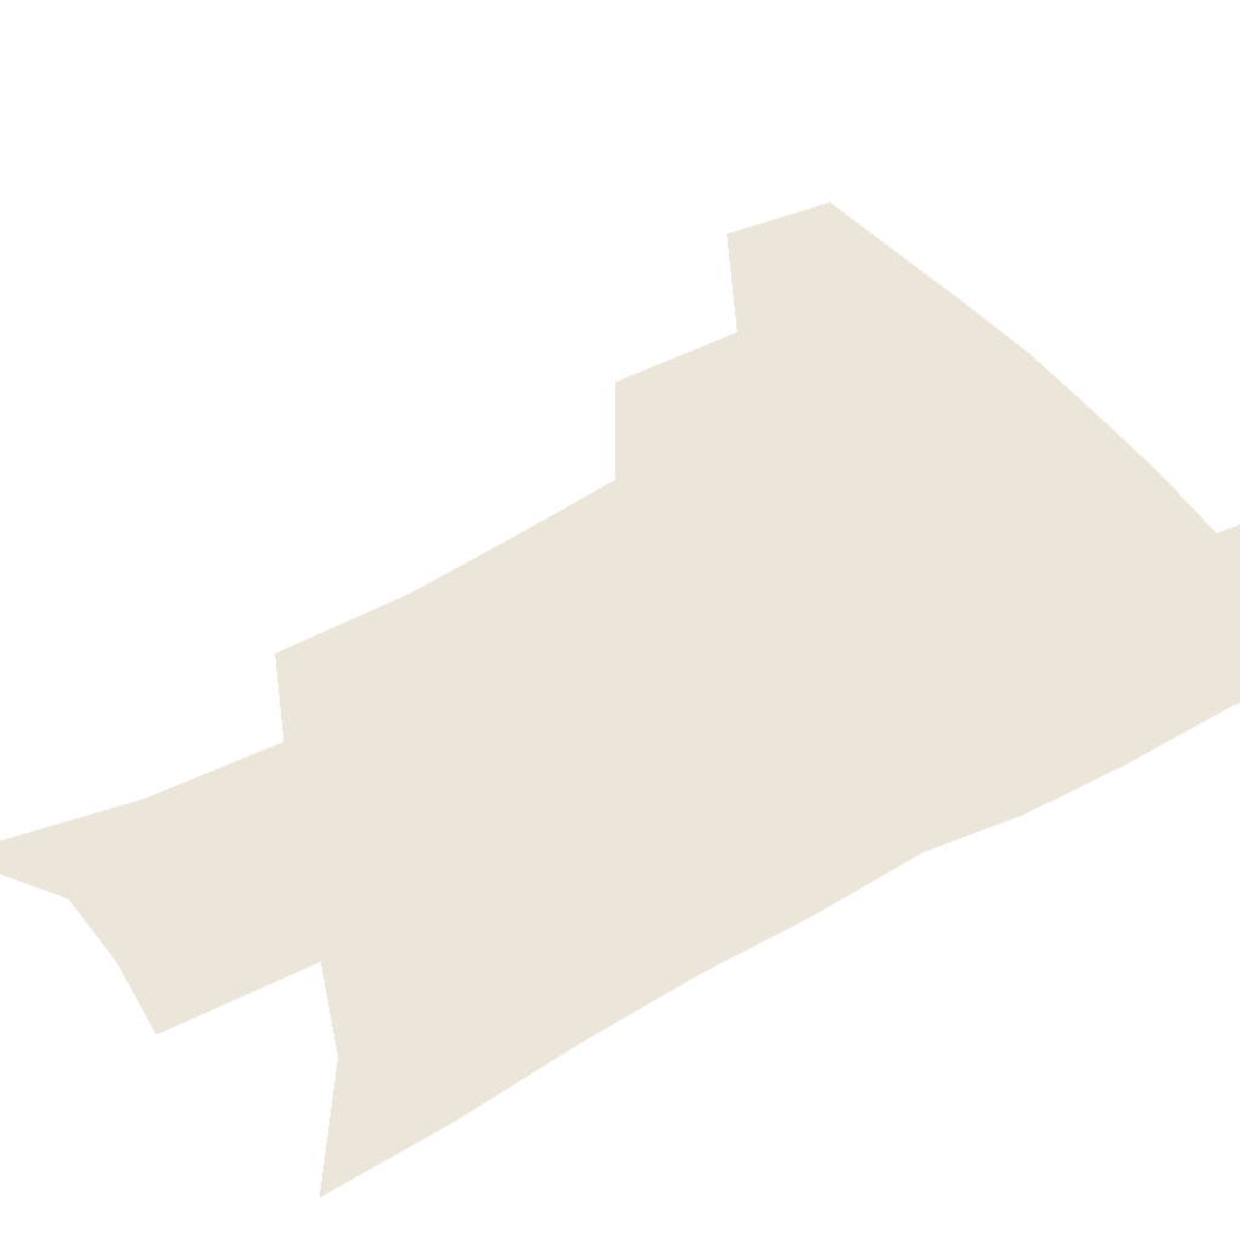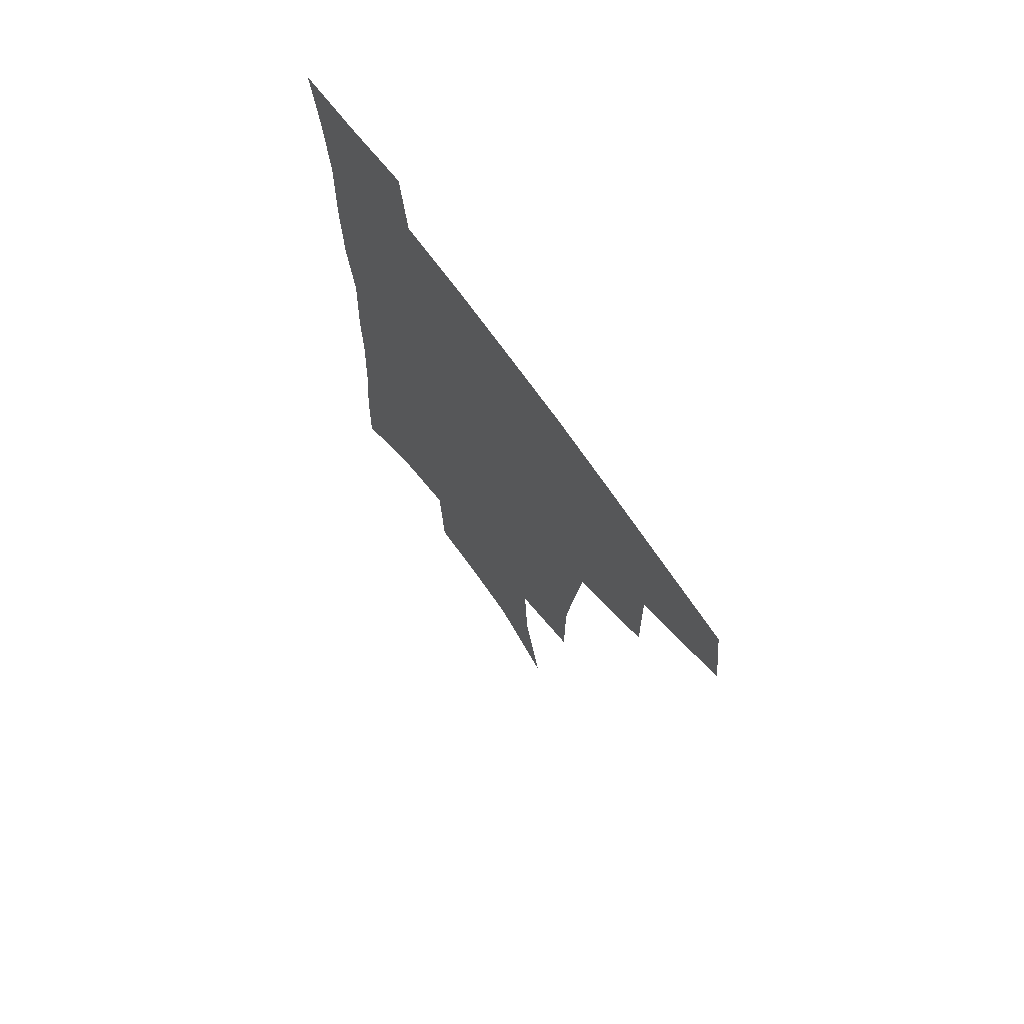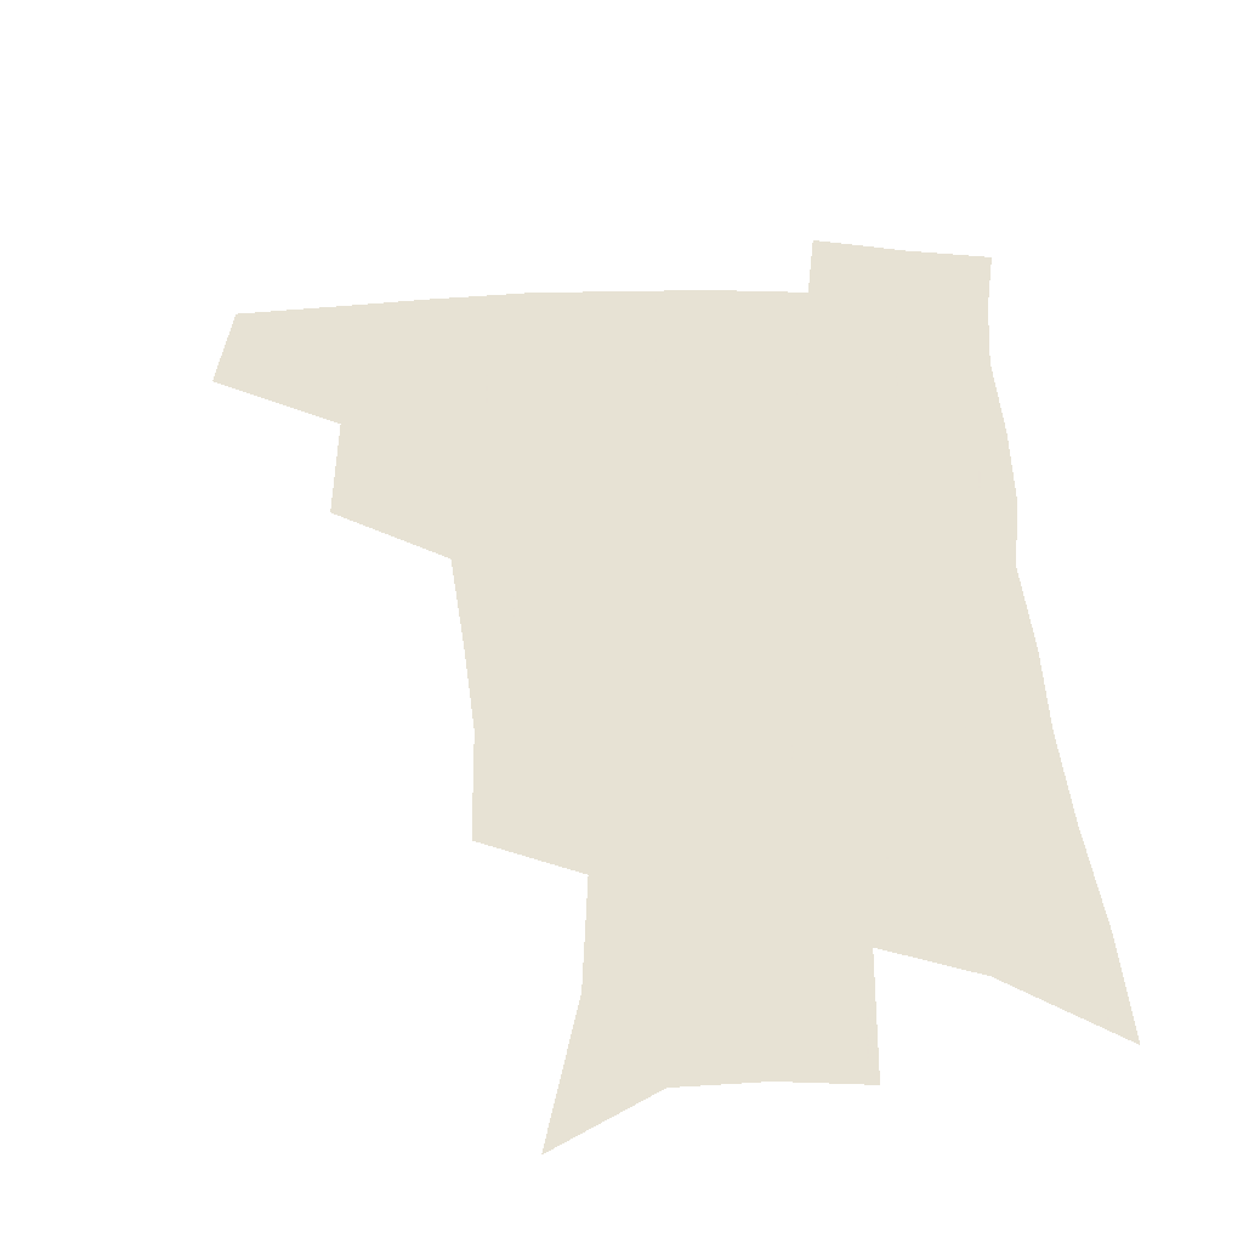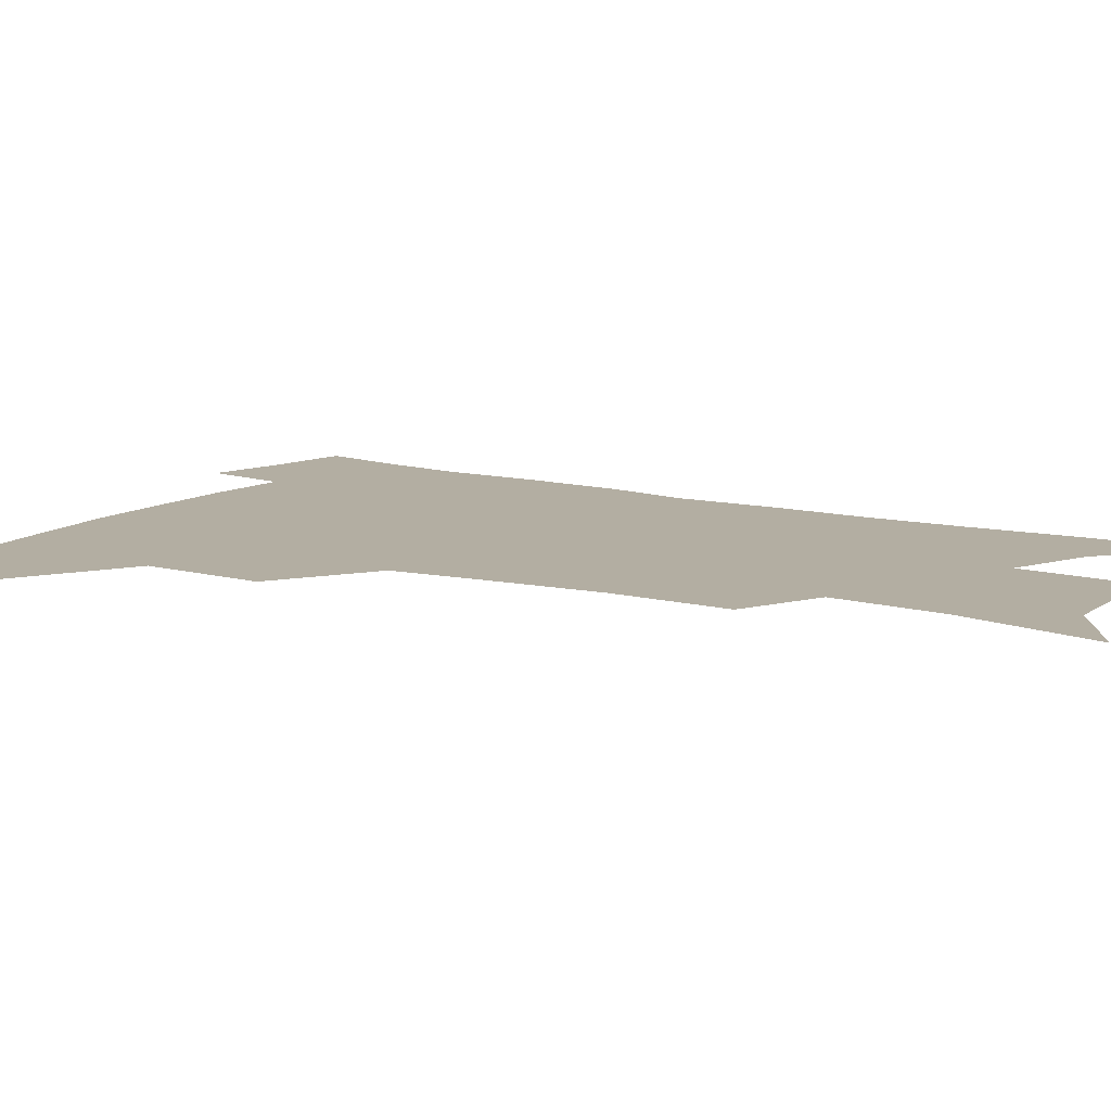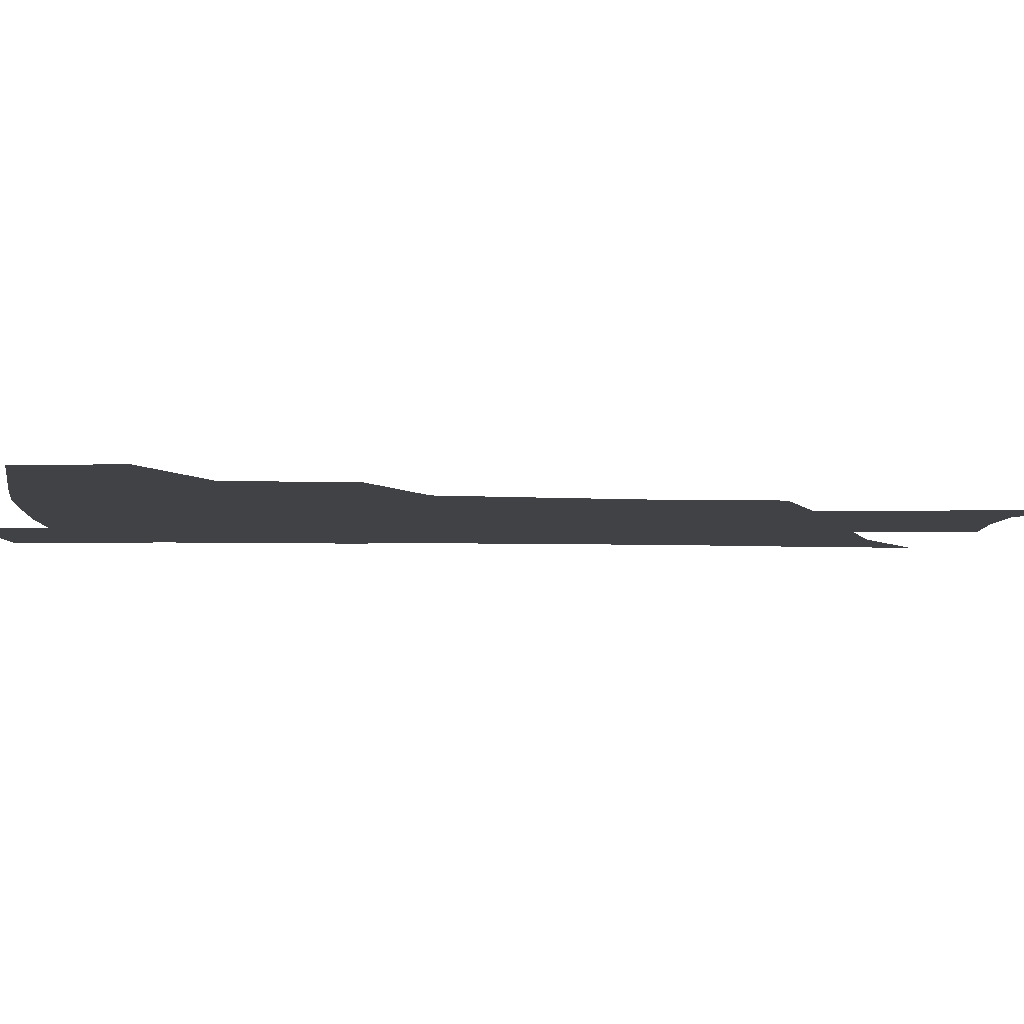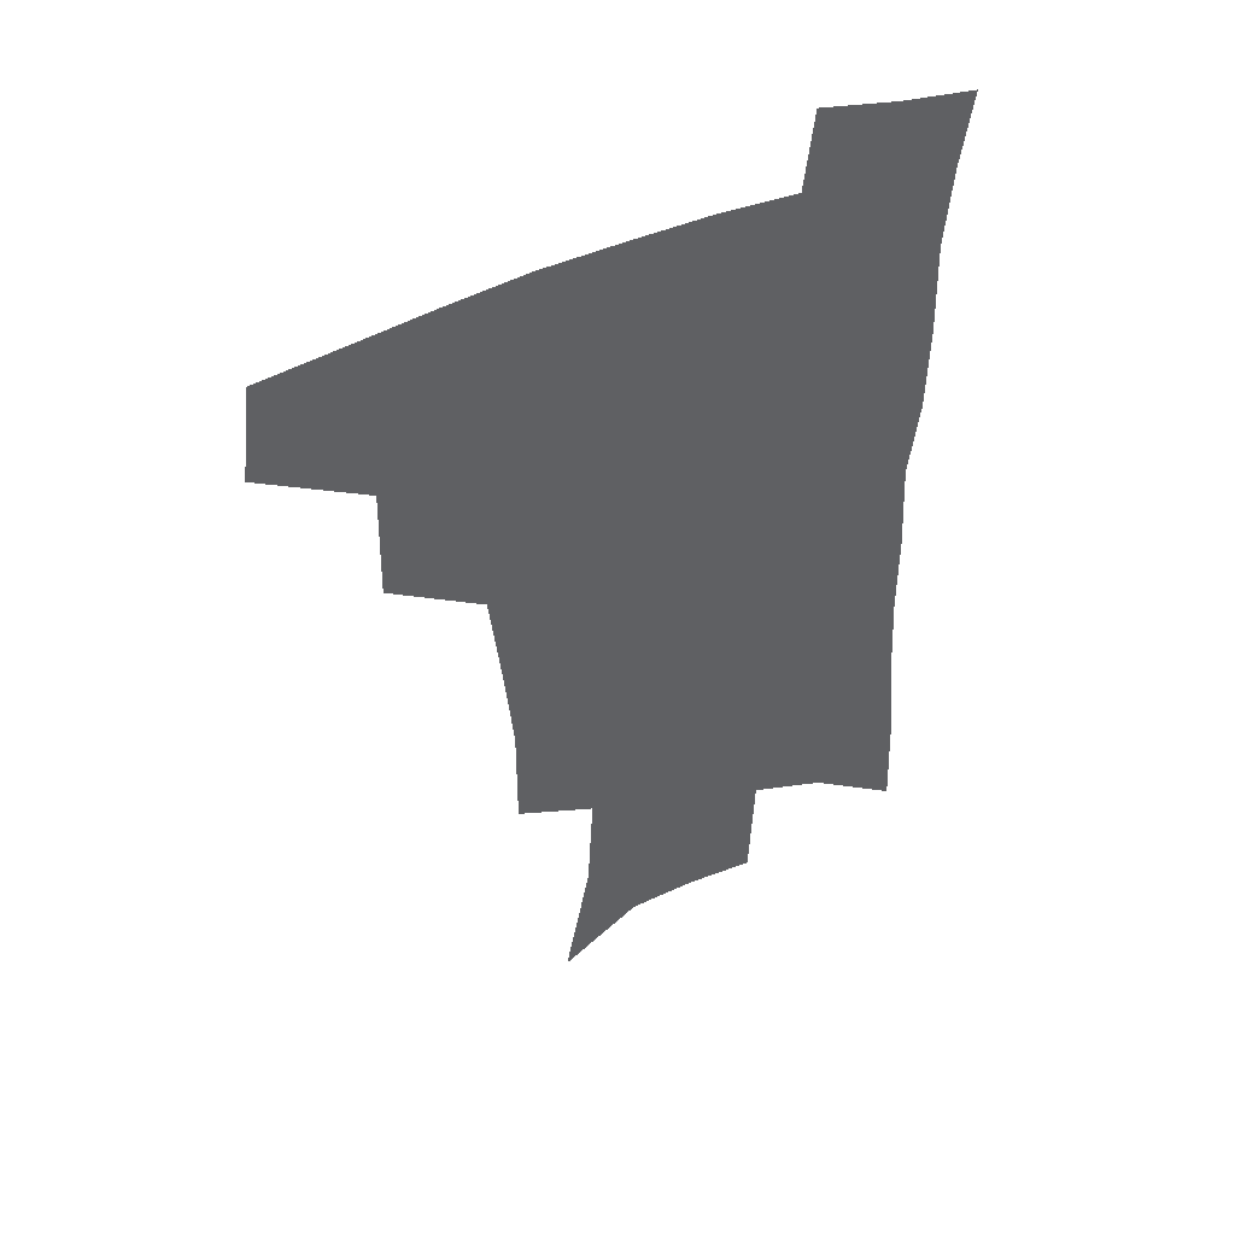
<metadata>
{"format":"obj","ext":"obj","renderer":"f3d","projection":"perspective","resolution":1024,"background":"white","views":[{"elev":46.8,"azim":57.7,"up":"+Z"},{"elev":71.5,"azim":-125.6,"up":"+Y"},{"elev":39.7,"azim":-1.1,"up":"+Z"},{"elev":10.8,"azim":-56.5,"up":"+Z"},{"elev":-6.1,"azim":-93.4,"up":"+Z"},{"elev":47.4,"azim":-25.7,"up":"+Y"}]}
</metadata>
<code>
v 483.7 440.5 0
v 488 474.7 0
v 520.8 377.9 0
v 521.6 418.8 0
v 519.9 449.5 0
v 516.9 478 0
v 561.6 247.8 0
v 561.6 287.7 0
v 558.2 321.4 0
v 554.2 357 0
v 550.1 389.5 0
v 550.7 425 0
v 548.9 453.3 0
v 545.3 481.4 0
v 578.5 148.4 0
v 587.7 197.1 0
v 589.6 235.3 0
v 587.7 271.6 0
v 586 306.2 0
v 583 337.6 0
v 580.5 369.7 0
v 579.4 401.4 0
v 578.2 429.4 0
v 577.4 456.1 0
v 573.8 484.1 0
v 606.3 167.4 0
v 611.6 211.2 0
v 611.1 245 0
v 610 281.9 0
v 608.2 312.9 0
v 606.3 343.9 0
v 604.9 374.4 0
v 604.4 404.7 0
v 603.8 430.8 0
v 603.7 457.6 0
v 602.8 484.6 0
v 630 168.8 0
v 633.4 215.1 0
v 632.8 250.4 0
v 631.6 282.4 0
v 630.2 315.9 0
v 629.2 346.8 0
v 628.6 376.9 0
v 628.6 405.5 0
v 629.2 431.5 0
v 630.1 457.9 0
v 630.3 484.5 0
v 653.8 167.3 0
v 655.7 209.9 0
v 654.8 247.8 0
v 653.4 282.5 0
v 652.7 313 0
v 652.1 344.4 0
v 652.1 374.2 0
v 652.6 403 0
v 654 430 0
v 655.7 456.9 0
v 658.1 482.8 0
v 661.4 511.3 0
v 682.1 200.1 0
v 679.4 238.3 0
v 677.2 273.7 0
v 675.4 307.5 0
v 676.9 335.6 0
v 676.4 367.4 0
v 677.5 396.5 0
v 679 425.4 0
v 680.7 453.8 0
v 683.9 479.5 0
v 689 505 0
v 713.5 178.1 0
v 712.1 213.7 0
v 708.8 250.8 0
v 707 285 0
v 707 316.4 0
v 705.3 351.1 0
v 708.9 379.2 0
v 709.6 411 0
v 708.6 445.2 0
v 711 473.9 0
v 715.1 500.8 0
f 4 5 1
f 1 5 2
f 5 6 2
f 10 11 3
f 3 11 4
f 11 12 4
f 4 12 5
f 12 13 5
f 5 13 6
f 13 14 6
f 17 18 7
f 7 18 8
f 18 19 8
f 8 19 9
f 19 20 9
f 9 20 10
f 20 21 10
f 10 21 11
f 21 22 11
f 11 22 12
f 22 23 12
f 12 23 13
f 23 24 13
f 13 24 14
f 24 25 14
f 15 26 16
f 26 27 16
f 16 27 17
f 27 28 17
f 17 28 18
f 28 29 18
f 18 29 19
f 29 30 19
f 19 30 20
f 30 31 20
f 20 31 21
f 31 32 21
f 21 32 22
f 32 33 22
f 22 33 23
f 33 34 23
f 23 34 24
f 34 35 24
f 24 35 25
f 35 36 25
f 26 37 27
f 37 38 27
f 27 38 28
f 38 39 28
f 28 39 29
f 39 40 29
f 29 40 30
f 40 41 30
f 30 41 31
f 41 42 31
f 31 42 32
f 42 43 32
f 32 43 33
f 43 44 33
f 33 44 34
f 44 45 34
f 34 45 35
f 45 46 35
f 35 46 36
f 46 47 36
f 37 48 38
f 48 49 38
f 38 49 39
f 49 50 39
f 39 50 40
f 50 51 40
f 40 51 41
f 51 52 41
f 41 52 42
f 52 53 42
f 42 53 43
f 53 54 43
f 43 54 44
f 54 55 44
f 44 55 45
f 55 56 45
f 45 56 46
f 56 57 46
f 46 57 47
f 57 58 47
f 49 60 50
f 60 61 50
f 50 61 51
f 61 62 51
f 51 62 52
f 62 63 52
f 52 63 53
f 63 64 53
f 53 64 54
f 64 65 54
f 54 65 55
f 65 66 55
f 55 66 56
f 66 67 56
f 56 67 57
f 67 68 57
f 57 68 58
f 68 69 58
f 58 69 59
f 69 70 59
f 60 71 61
f 71 72 61
f 61 72 62
f 72 73 62
f 62 73 63
f 73 74 63
f 63 74 64
f 74 75 64
f 64 75 65
f 75 76 65
f 65 76 66
f 76 77 66
f 66 77 67
f 77 78 67
f 67 78 68
f 78 79 68
f 68 79 69
f 79 80 69
f 69 80 70
f 80 81 70

</code>
